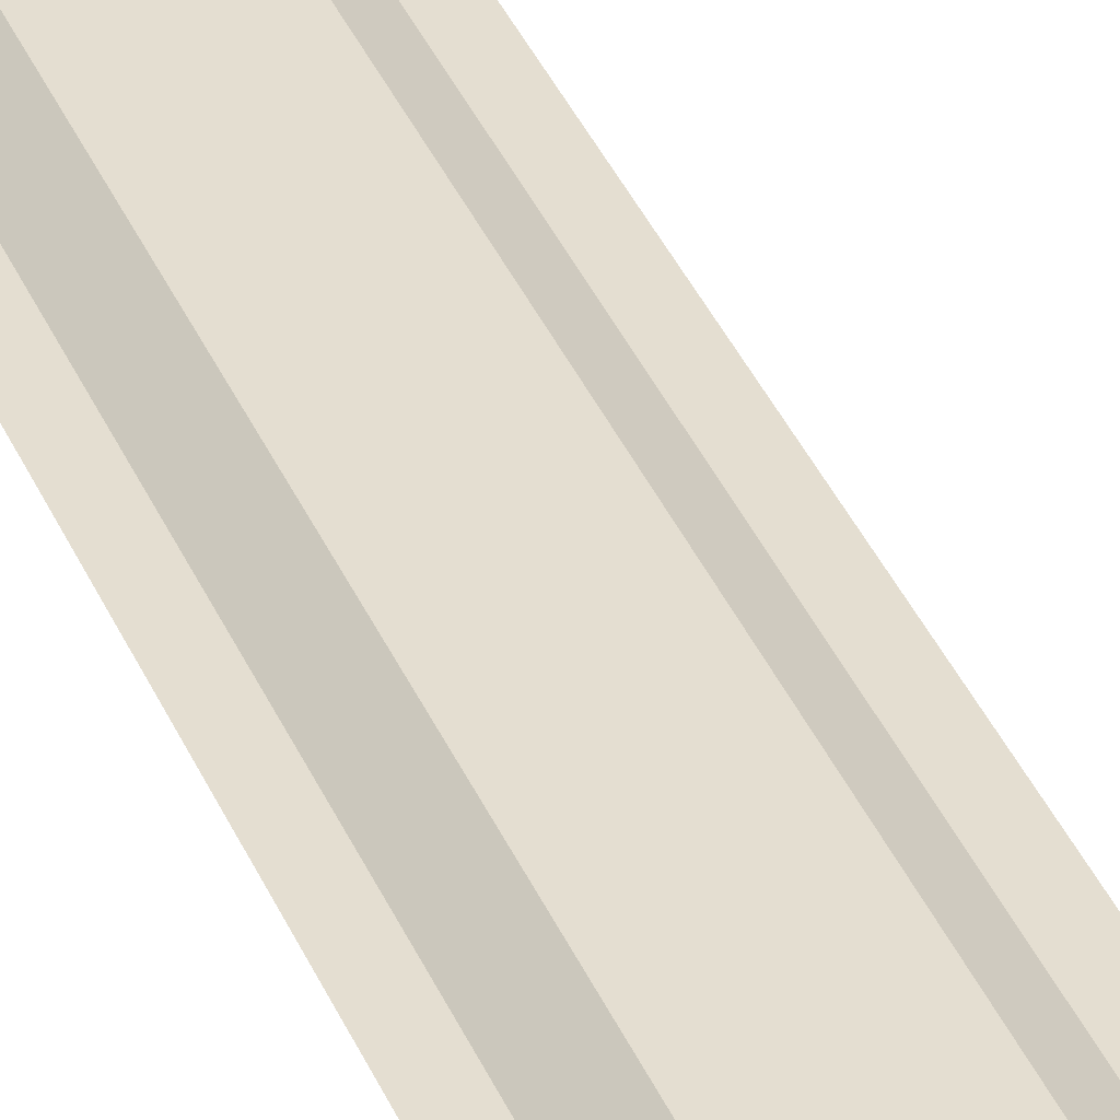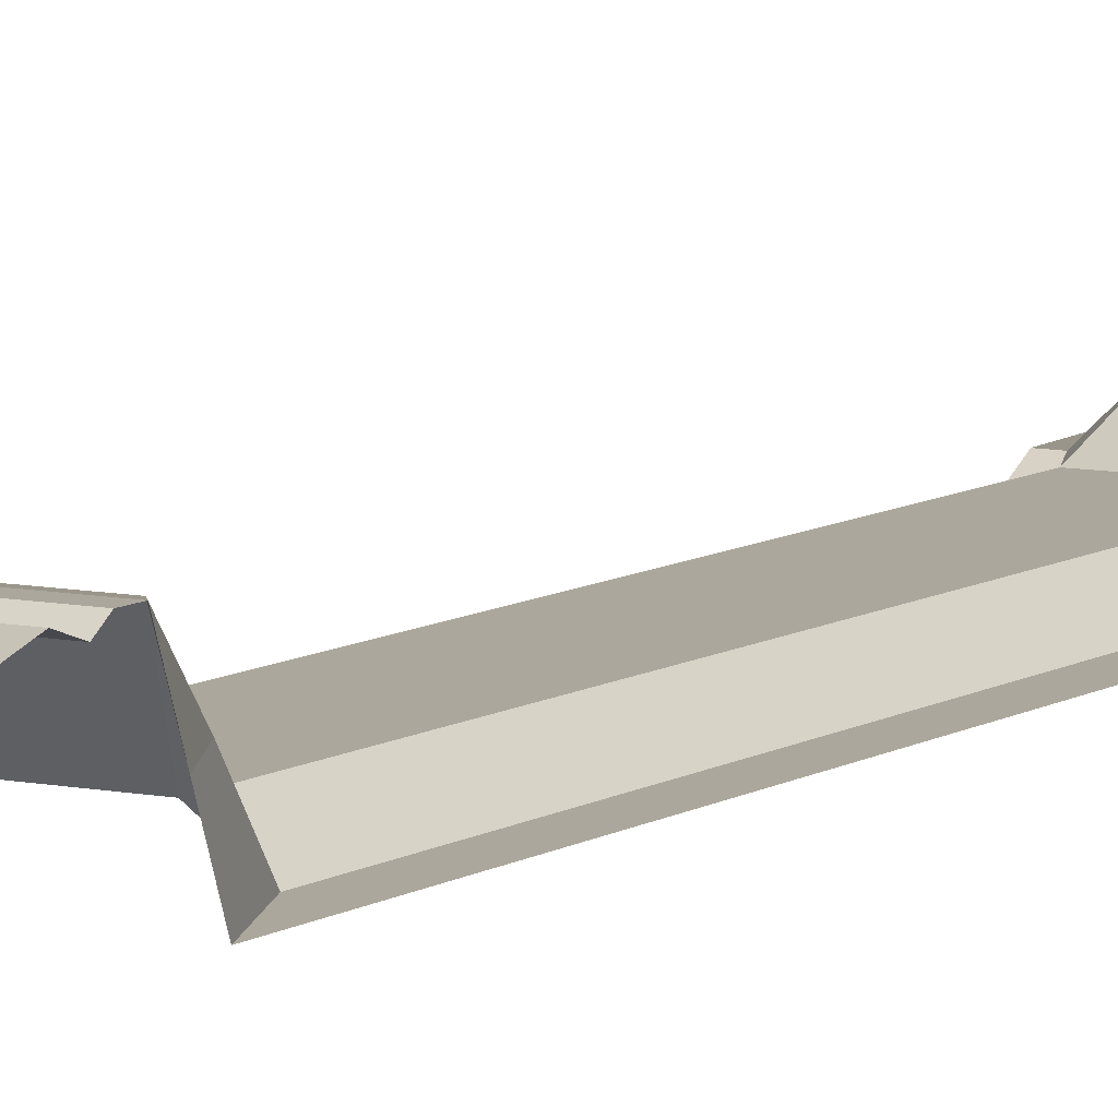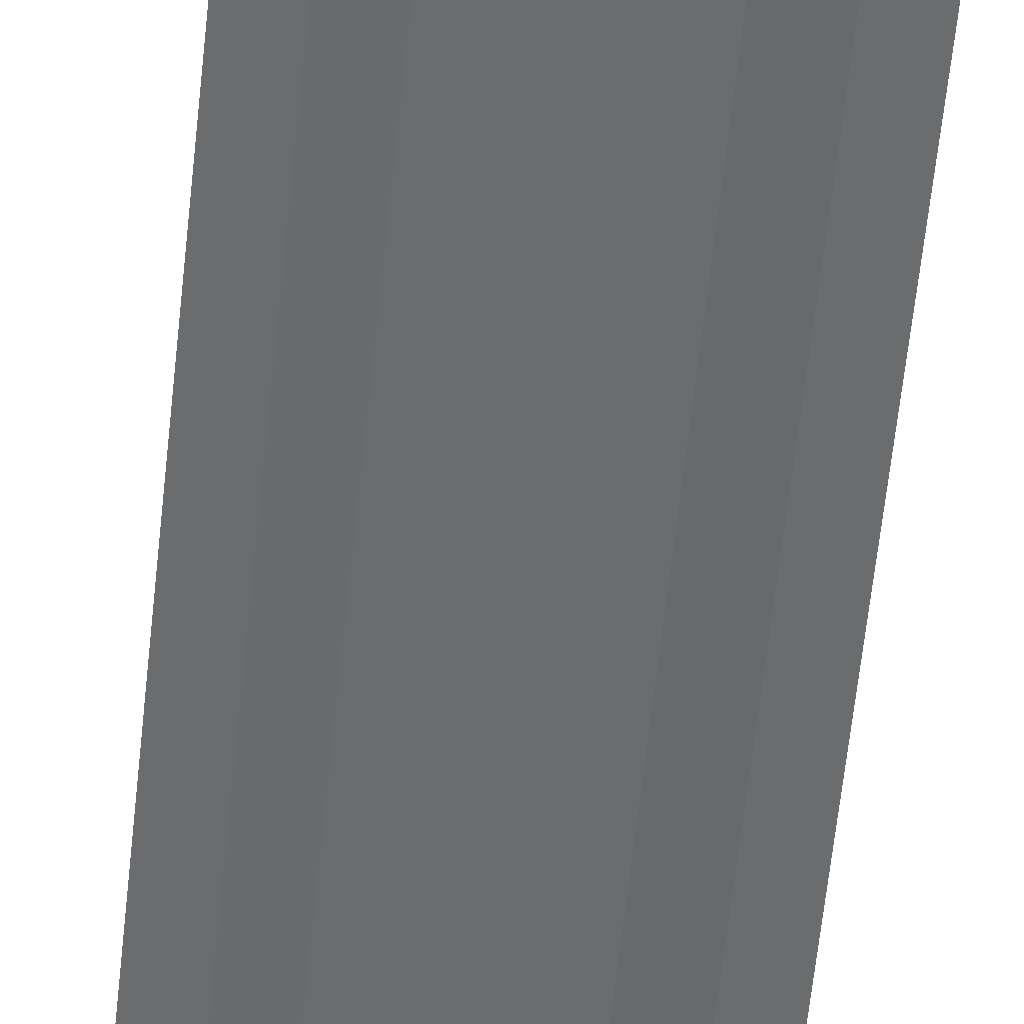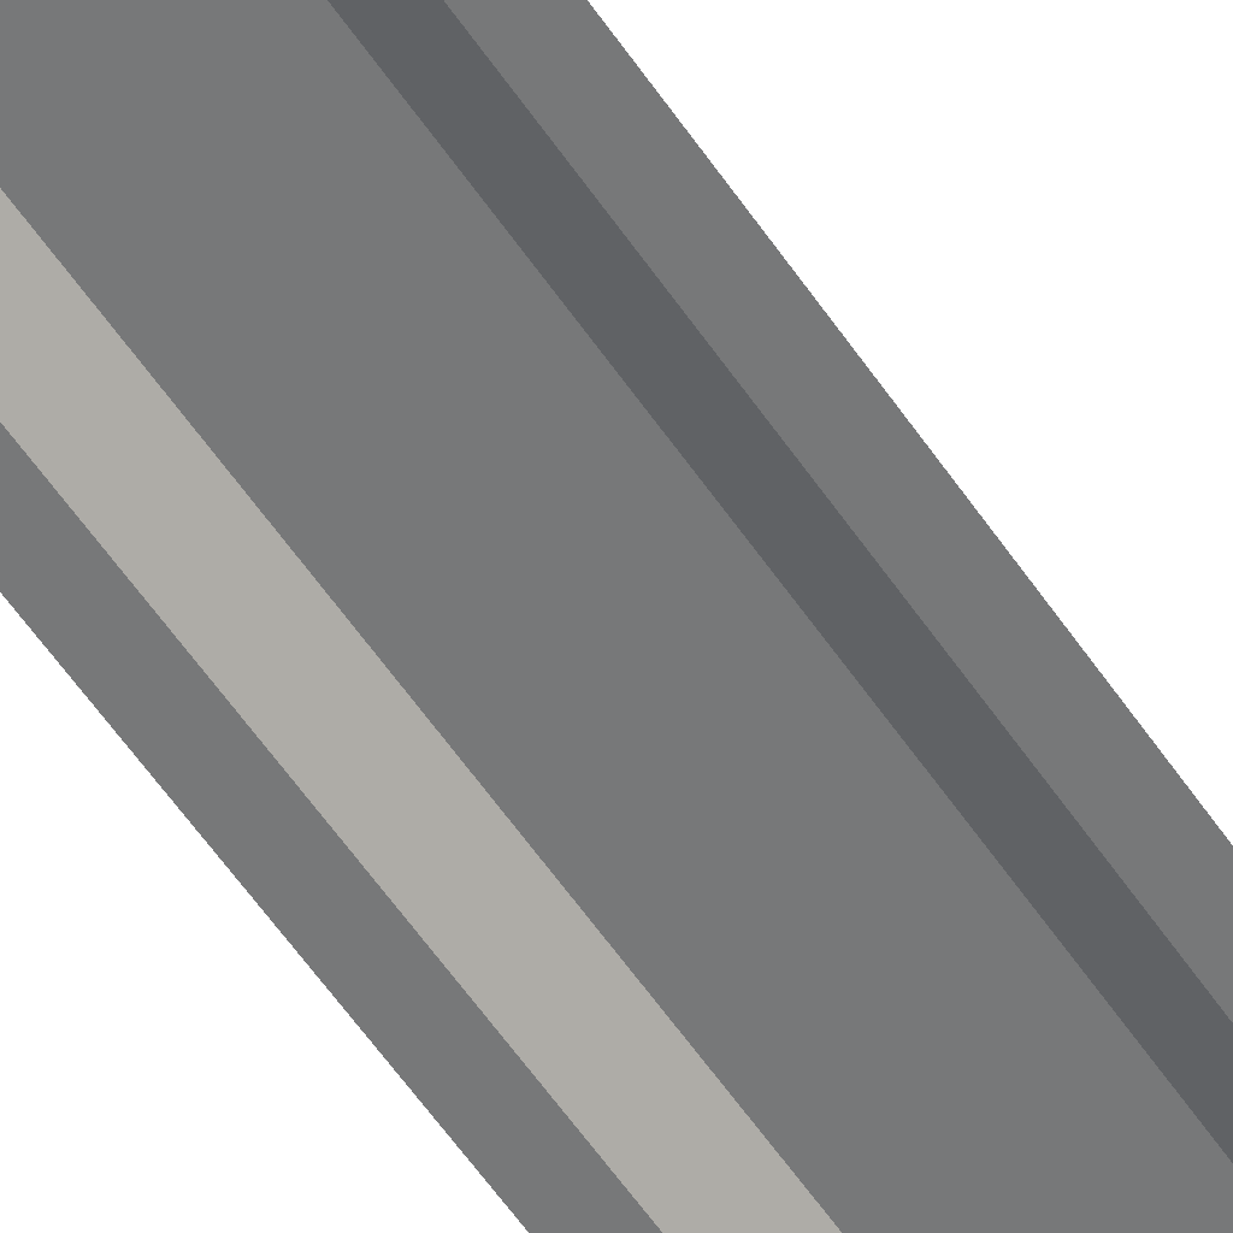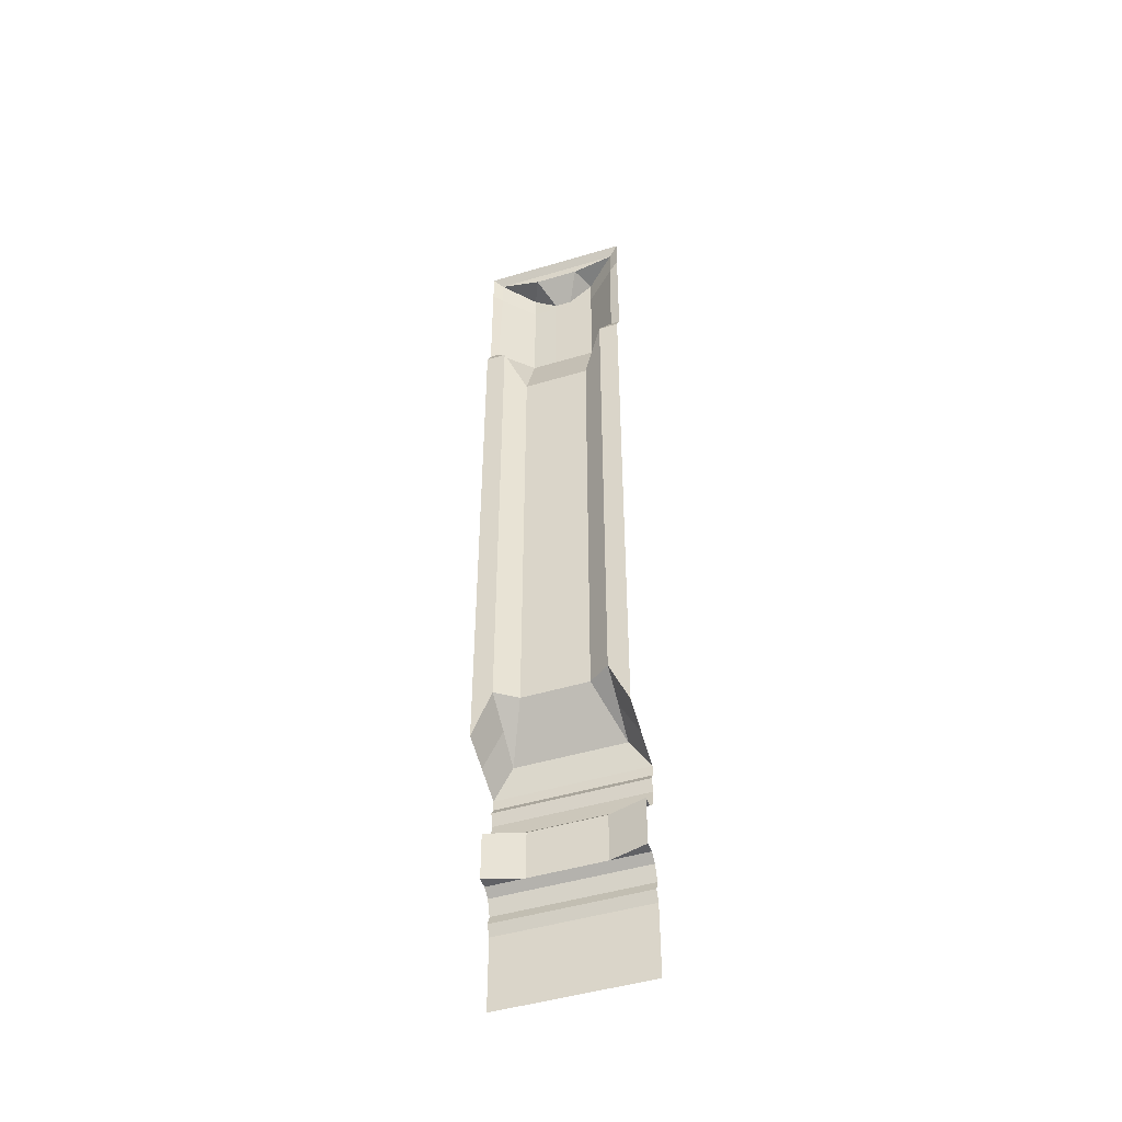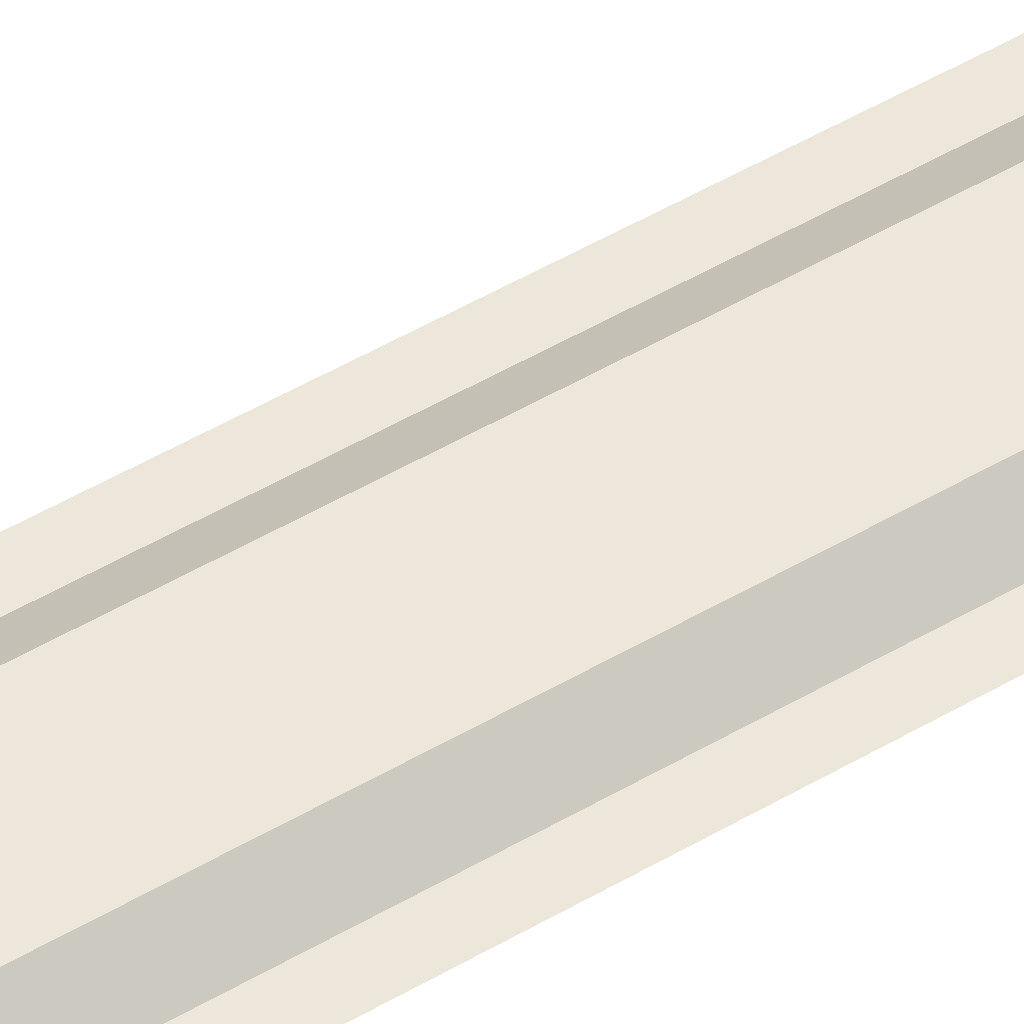
<metadata>
{"format":"obj","ext":"obj","renderer":"f3d","projection":"perspective","resolution":1024,"background":"white","views":[{"elev":36.5,"azim":-20.8,"up":"+Z"},{"elev":8.3,"azim":30.6,"up":"+Z"},{"elev":-53.6,"azim":174.5,"up":"+Z"},{"elev":-57.3,"azim":33.6,"up":"+Z"},{"elev":-47.4,"azim":-161.3,"up":"+Y"},{"elev":52.4,"azim":-122.1,"up":"+Z"}]}
</metadata>
<code>
o 1x6_wall
v 1 0.7854 0.3229
v 1 0.7418 0.3802
v 1 0.6387 0.4155
v 1 0.5714 0.3885
v 1 1.381 0.3885
v 1 1.299 0.4155
v 1 1.172 0.3802
v 1 1.119 0.3229
v 1 0 0.4201
v 1 1.67 -1e-06
v 1 5.4 -0
v 1 1.43 0.4201
v 1 0.5 0.4201
v 1 0.7854 0.2483
v 1 1.119 0.2483
v 1 5.51 0.06068
v 1 6.5 0.06068
v 0.75 0 0.4201
v 0.7246 5.081 0.1
v 0.8662 1.701 0.3889
v 0.7246 5.505 0.2604
v 0.75 1.43 0.4201
v 0.75 0.5 0.4201
v 0.75 0.7854 0.3229
v 0.75 1.119 0.3229
v 0.7246 6.362 0.2643
v 0.75 6.5 0.06068
v 0.75 0.7418 0.3802
v 0.75 0.6387 0.4155
v 0.75 0.5714 0.3885
v 0.75 1.381 0.3885
v 0.75 1.299 0.4155
v 0.75 1.172 0.3802
v 1 1.5 0.4201
v 0.8662 5.4 -0
v 0.5672 0.5714 0.3885
v 0.5672 0.6387 0.4155
v 0.5672 0.7418 0.3802
v 0.5672 1.172 0.3802
v 0.5672 1.299 0.4155
v 0.5672 1.381 0.3885
v 0.652 6.435 0.09613
v 0.6734 6.5 0.06068
v 0.5583 6.235 0.2643
v 1 6.287 0.06068
v 0.7246 6.192 0.2637
v 0.5589 6.193 0.2641
v 0.5672 1.119 0.3229
v 0.5672 0 0.4201
v 0.5604 1.987 0.1
v 0.5604 5.081 0.1
v 0.5985 1.5 0.4201
v 0.5672 1.43 0.4201
v 0.5672 0.5 0.4201
v 0.5672 0.7854 0.3229
v 0.5629 1.701 0.3889
v 0.5604 5.509 0.2623
v 0.9352 6.435 0.09613
v 0.9352 6.25 0.09613
v 0.9371 5.509 0.06068
v 0.652 6.369 0.09613
v 1 1.987 -1e-06
v 0.7246 1.987 0.1
v 0.8662 1.987 -1e-06
v 1 1.585 0.2101
v 0.8662 1.844 0.2046
v 0 0.7854 0.3229
v 0 0.7418 0.3802
v 0 0.6387 0.4155
v 0 0.5714 0.3885
v 0 1.381 0.3885
v 0 1.299 0.4155
v 0 1.172 0.3802
v 0 1.119 0.3229
v 0 0 0.4201
v 0 1.67 -1e-06
v -0 5.4 -0
v 0 1.43 0.4201
v 0 0.5 0.4201
v 0 0.7854 0.2483
v 0 1.119 0.2483
v -0 5.51 0.06068
v -0 6.5 0.06068
v 0.25 0 0.4201
v 0.2754 5.081 0.1
v 0.1338 1.701 0.3889
v 0.2754 5.505 0.2604
v 0.25 1.43 0.4201
v 0.25 0.5 0.4201
v 0.25 0.7854 0.3229
v 0.25 1.119 0.3229
v 0.2754 6.362 0.2643
v 0.25 6.5 0.06068
v 0.25 0.7418 0.3802
v 0.25 0.6387 0.4155
v 0.25 0.5714 0.3885
v 0.25 1.381 0.3885
v 0.25 1.299 0.4155
v 0.25 1.172 0.3802
v 0 1.5 0.4201
v 0.1338 5.4 -0
v 0.4328 0.5714 0.3885
v 0.4328 0.6387 0.4155
v 0.4328 0.7418 0.3802
v 0.4328 1.172 0.3802
v 0.4328 1.299 0.4155
v 0.4328 1.381 0.3885
v 0.348 6.435 0.09613
v 0.3266 6.5 0.06068
v 0.4417 6.235 0.2643
v -0 6.287 0.06068
v 0.2754 6.192 0.2637
v 0.4411 6.193 0.2641
v 0.4328 1.119 0.3229
v 0.4328 0 0.4201
v 0.4396 1.987 0.1
v 0.4396 5.081 0.1
v 0.4015 1.5 0.4201
v 0.4328 1.43 0.4201
v 0.4328 0.5 0.4201
v 0.4328 0.7854 0.3229
v 0.4371 1.701 0.3889
v 0.4396 5.509 0.2623
v 0.06482 6.435 0.09613
v 0.06482 6.25 0.09613
v 0.06294 5.509 0.06068
v 0.348 6.369 0.09613
v 0 1.987 -1e-06
v 0.2754 1.987 0.1
v 0.1338 1.987 -1e-06
v 0 1.585 0.2101
v 0.1338 1.844 0.2046
f 18 9 13 23
f 22 12 34
f 24 14 15 25
f 24 1 14
f 28 2 1 24
f 29 3 2 28
f 30 4 3 29
f 23 13 4 30
f 31 5 12 22
f 32 6 5 31
f 33 7 6 32
f 25 8 7 33
f 25 15 8
f 64 62 11 35
f 59 60 16 45
f 58 17 27
f 122 118 52 56
f 61 127 110 44
f 19 35 60
f 42 58 27 43
f 50 63 19 51
f 48 25 33 39
f 39 33 32 40
f 40 32 31 41
f 41 31 22 53
f 54 23 30 36
f 36 30 29 37
f 37 29 28 38
f 38 28 24 55
f 55 24 25 48
f 53 22 34 52
f 49 18 23 54
f 61 58 42
f 122 56 50 116
f 51 19 21 57
f 39 105 114 48
f 40 106 105 39
f 46 26 44 47
f 52 118 119 53
f 113 47 44 110
f 58 59 45 17
f 60 35 11 16
f 51 117 116 50
f 54 120 115 49
f 48 114 121 55
f 38 104 103 37
f 37 103 102 36
f 36 102 120 54
f 53 119 107 41
f 41 107 106 40
f 55 121 104 38
f 57 123 117 51
f 20 63 50 56
f 21 46 47 57
f 26 46 59 58
f 42 108 127 61
f 46 21 60 59
f 26 58 61
f 123 57 47 113
f 20 56 52 34
f 19 63 64 35
f 10 62 64
f 20 34 65 66
f 10 64 66 65
f 63 20 66 64
f 84 89 79 75
f 88 100 78
f 90 91 81 80
f 90 80 67
f 94 90 67 68
f 95 94 68 69
f 96 95 69 70
f 89 96 70 79
f 97 88 78 71
f 98 97 71 72
f 99 98 72 73
f 91 99 73 74
f 91 74 81
f 130 101 77 128
f 125 111 82 126
f 124 93 83
f 126 101 85
f 108 109 93 124
f 116 117 85 129
f 114 105 99 91
f 105 106 98 99
f 106 107 97 98
f 107 119 88 97
f 120 102 96 89
f 102 103 95 96
f 103 104 94 95
f 104 121 90 94
f 121 114 91 90
f 119 118 100 88
f 115 120 89 84
f 127 108 124
f 117 123 87 85
f 112 113 110 92
f 124 83 111 125
f 126 82 77 101
f 86 122 116 129
f 87 123 113 112
f 92 124 125 112
f 112 125 126 87
f 127 124 92
f 86 100 118 122
f 85 101 130 129
f 76 130 128
f 86 132 131 100
f 76 131 132 130
f 129 130 132 86
f 21 19 60
f 87 126 85
f 110 127 92
f 44 26 61
f 43 109 108 42

</code>
